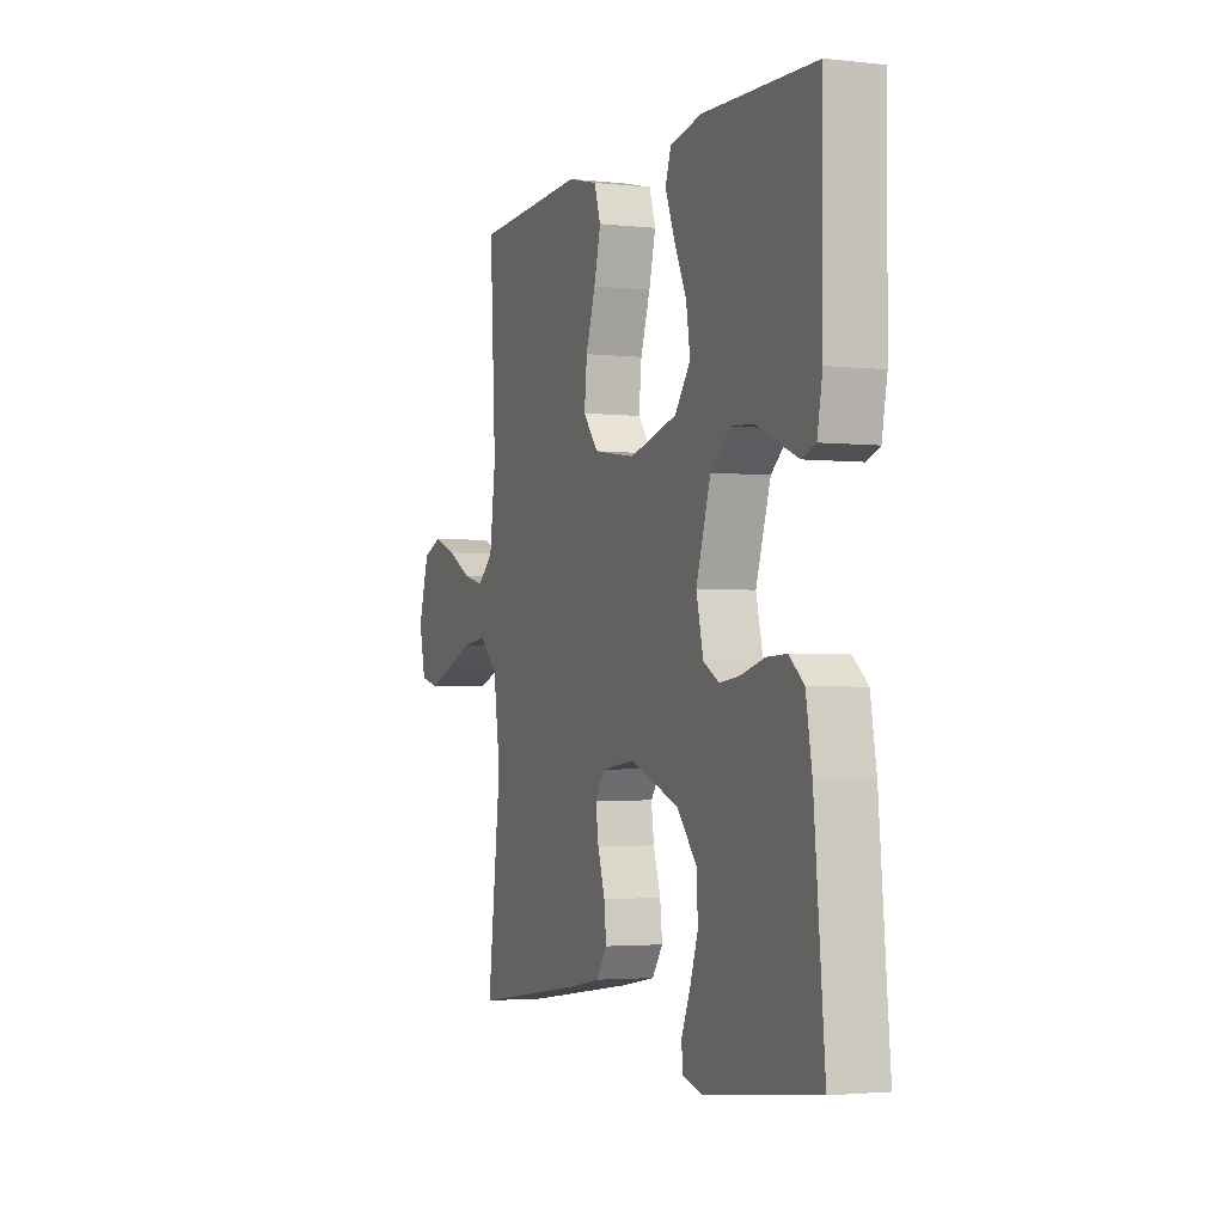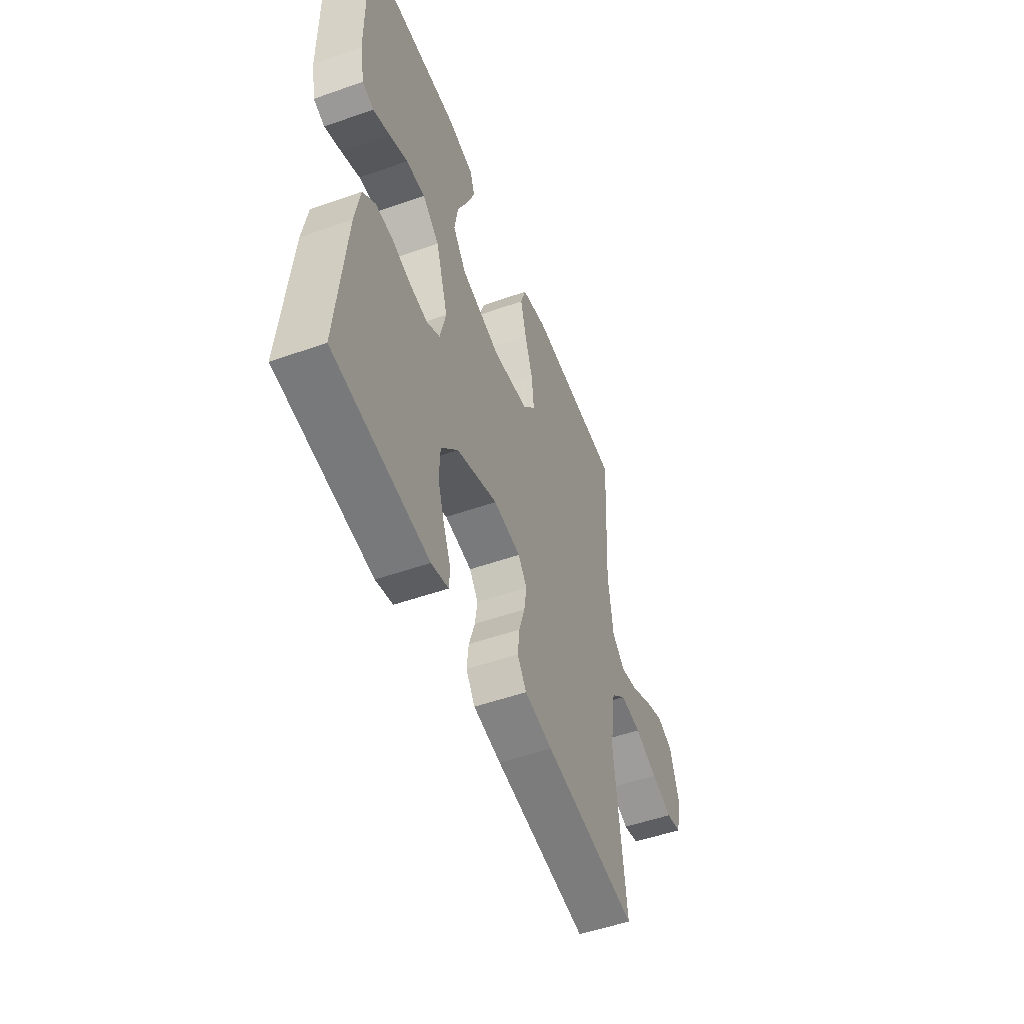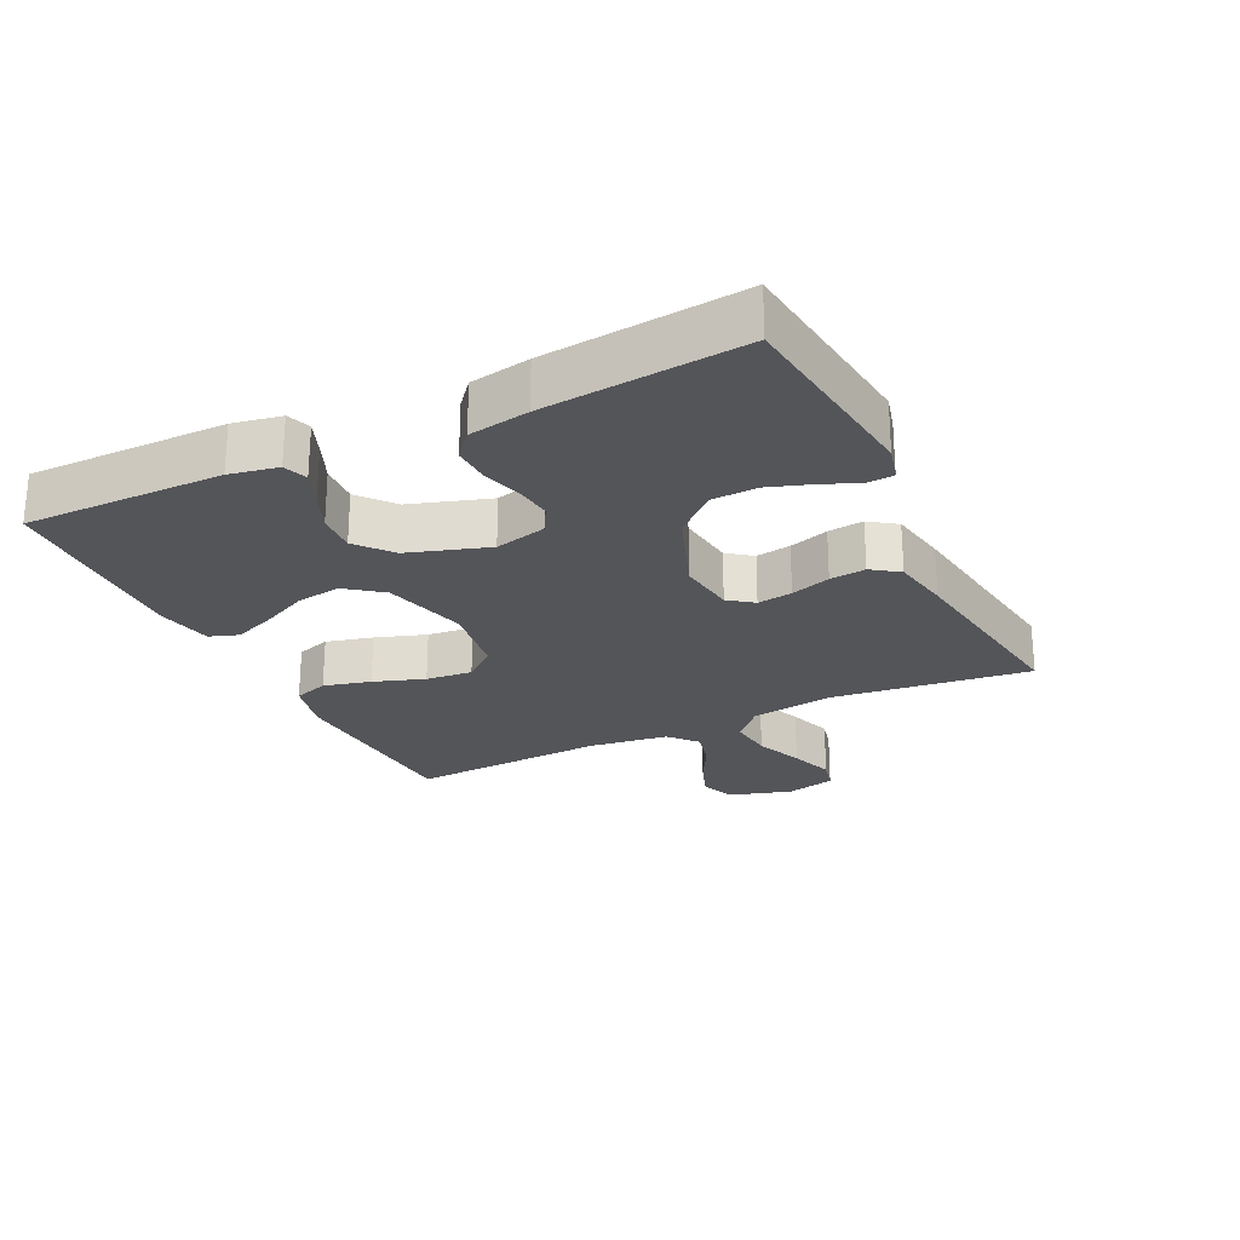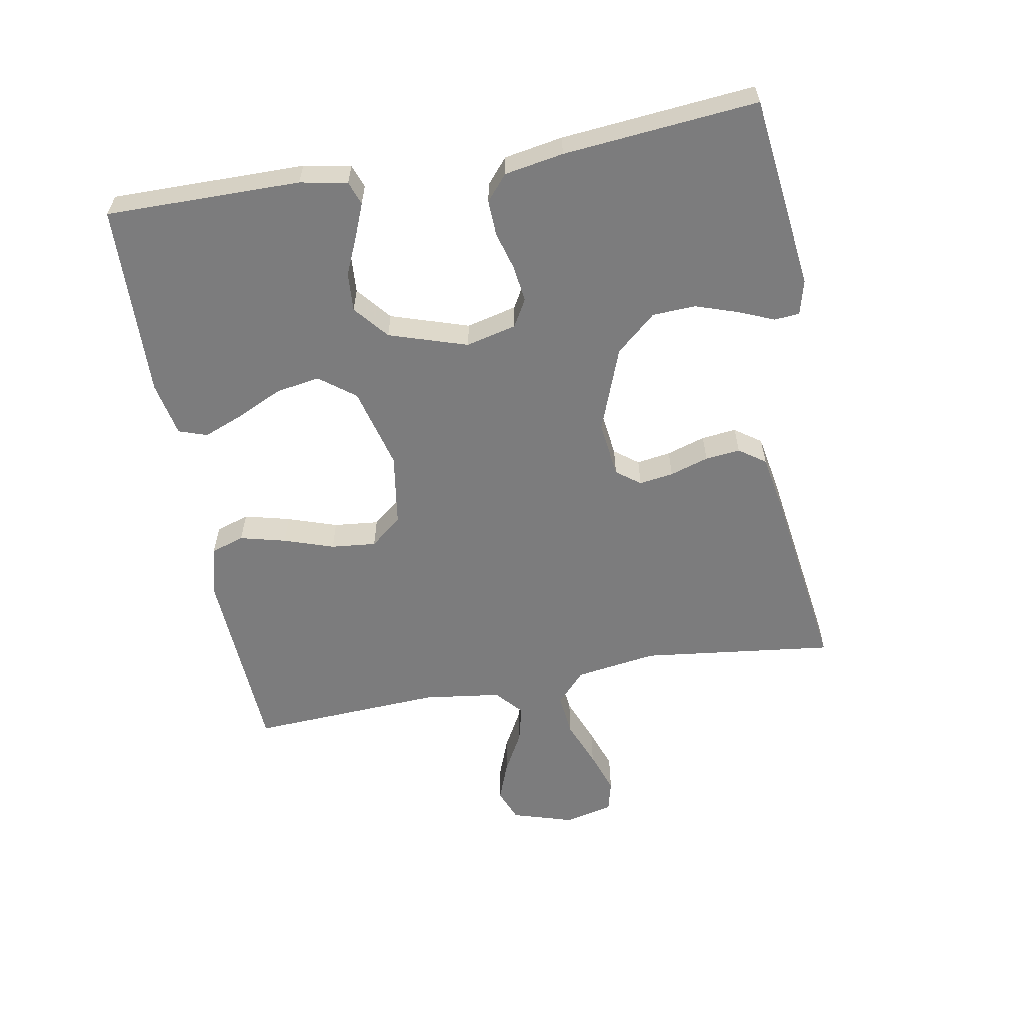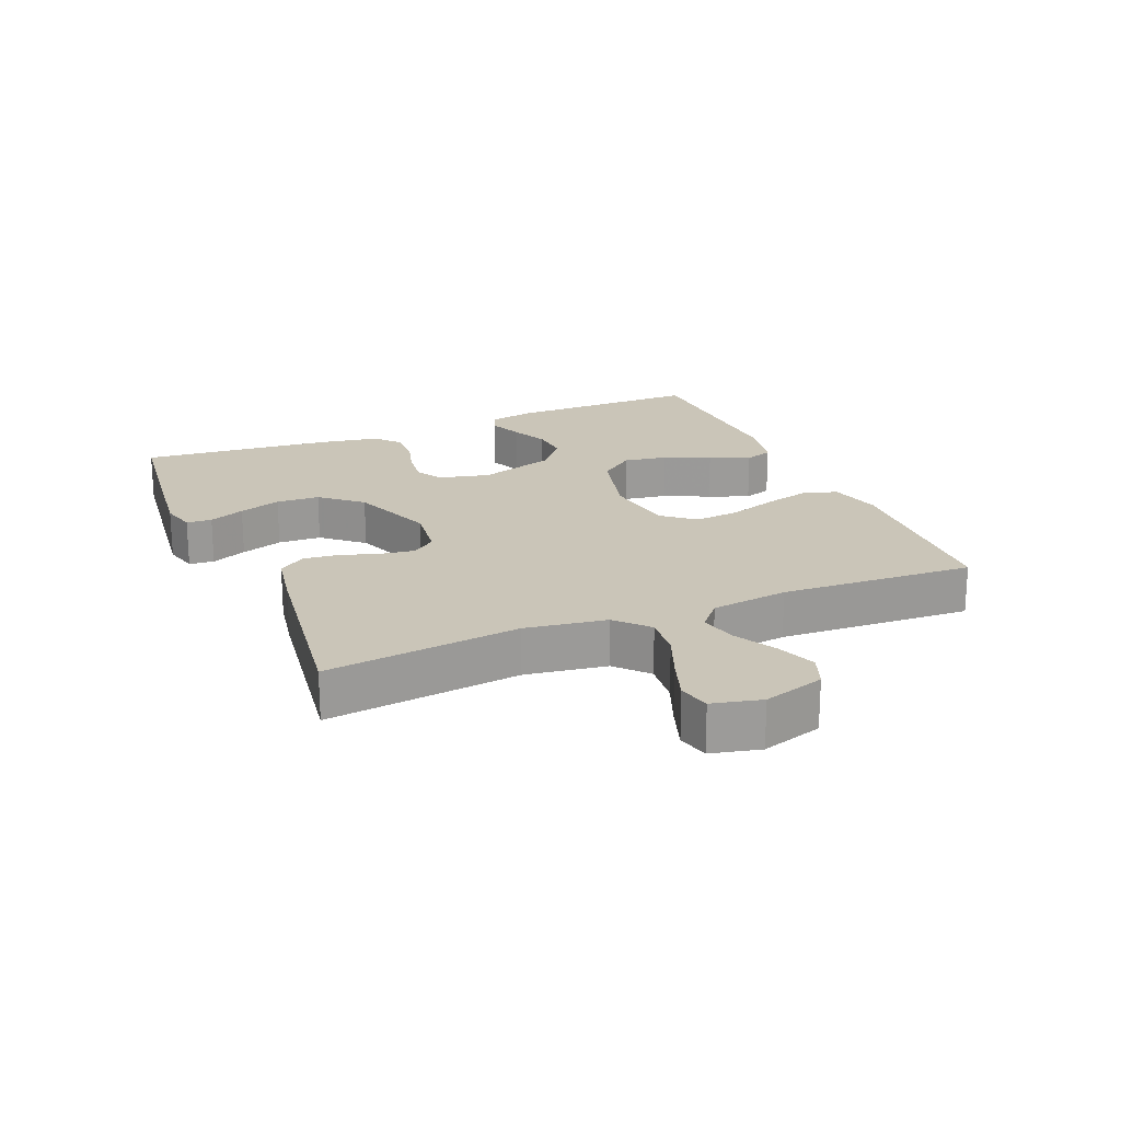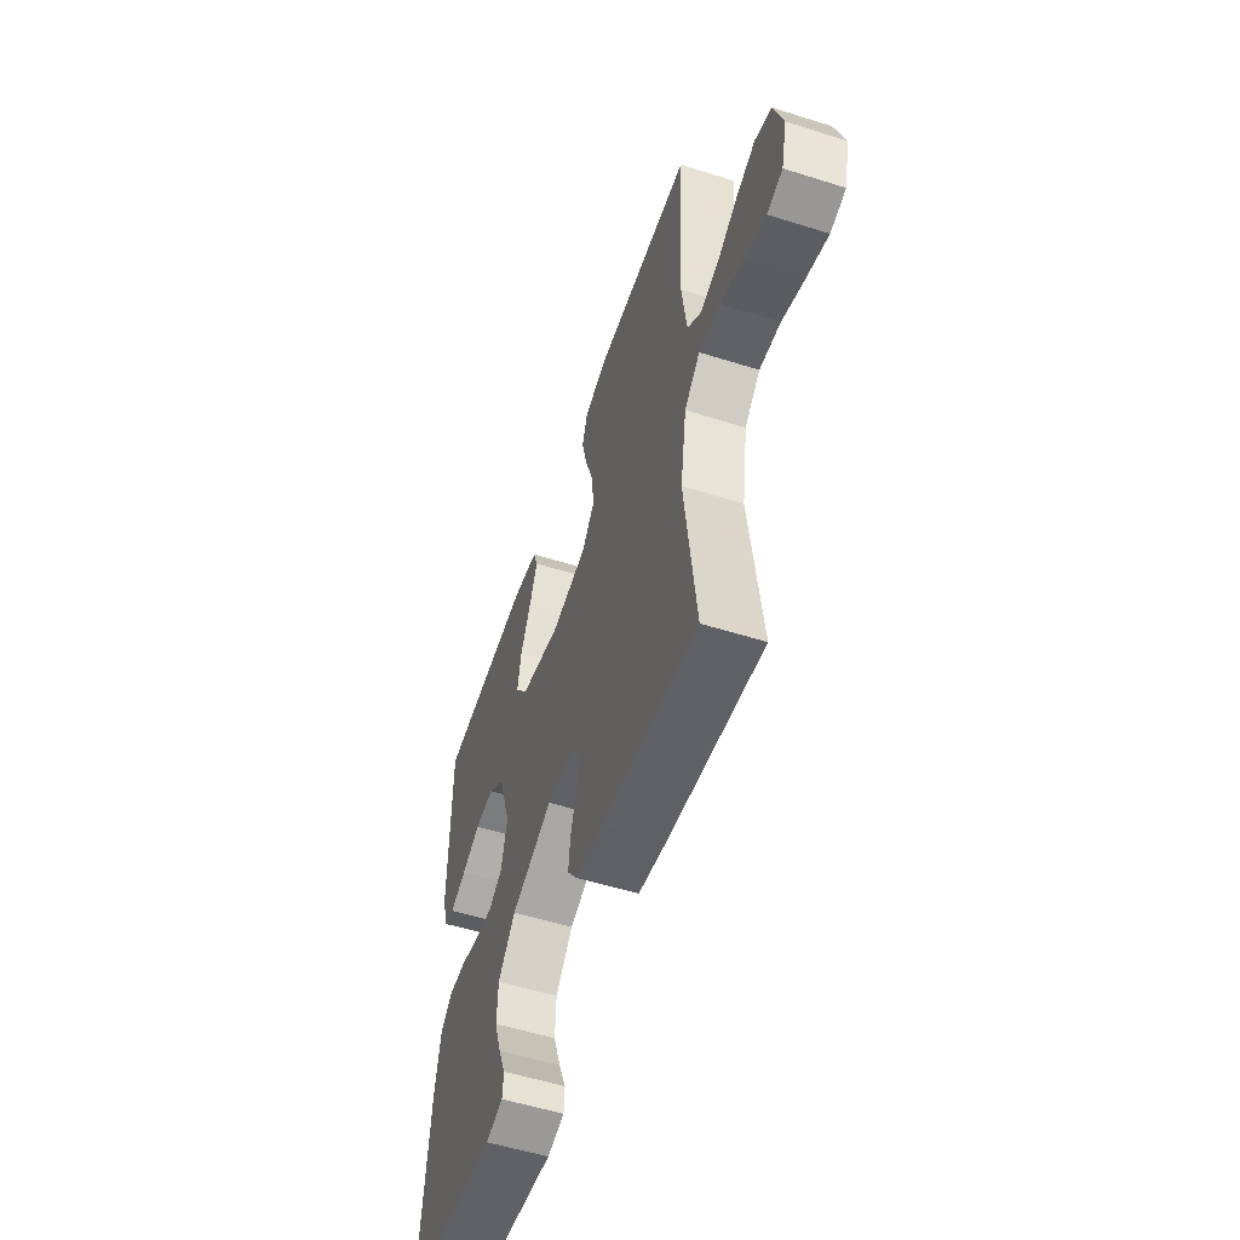
<metadata>
{"format":"obj","ext":"obj","renderer":"f3d","projection":"perspective","resolution":1024,"background":"white","views":[{"elev":-2.6,"azim":68.7,"up":"+Z"},{"elev":-51.6,"azim":110.9,"up":"+Z"},{"elev":-24.6,"azim":115.9,"up":"+Y"},{"elev":-58.8,"azim":100.2,"up":"+Y"},{"elev":20.5,"azim":-112.8,"up":"+Y"},{"elev":-54.9,"azim":-108.4,"up":"+Z"}]}
</metadata>
<code>
v -0.5 0.07 0.5
v -0.2 0.07 0.516
v -0.119 0.07 0.496
v -0.102 0.07 0.444
v -0.12 0.07 0.373
v -0.146 0.07 0.296
v -0.153 0.07 0.226
v -0.113 0.07 0.177
v 0 0.07 0.16
v 0.127 0.07 0.193
v 0.169 0.07 0.248
v 0.158 0.07 0.316
v 0.125 0.07 0.386
v 0.1 0.07 0.449
v 0.115 0.07 0.493
v 0.2 0.07 0.51
v 0.5 0.07 0.5
v 0.498 0.07 0.2
v 0.484 0.07 0.127
v 0.448 0.07 0.114
v 0.396 0.07 0.135
v 0.337 0.07 0.161
v 0.277 0.07 0.165
v 0.224 0.07 0.121
v 0.185 0.07 0
v 0.204 0.07 -0.078
v 0.246 0.07 -0.102
v 0.302 0.07 -0.095
v 0.362 0.07 -0.078
v 0.417 0.07 -0.076
v 0.456 0.07 -0.109
v 0.472 0.07 -0.2
v 0.5 0.07 -0.5
v 0.2 0.07 -0.536
v 0.146 0.07 -0.522
v 0.143 0.07 -0.483
v 0.166 0.07 -0.428
v 0.188 0.07 -0.363
v 0.185 0.07 -0.296
v 0.131 0.07 -0.234
v 0 0.07 -0.185
v -0.087 0.07 -0.196
v -0.115 0.07 -0.233
v -0.107 0.07 -0.286
v -0.088 0.07 -0.346
v -0.082 0.07 -0.4
v -0.111 0.07 -0.441
v -0.2 0.07 -0.457
v -0.5 0.07 -0.5
v -0.464 0.07 -0.2
v -0.483 0.07 -0.074
v -0.532 0.07 -0.029
v -0.599 0.07 -0.036
v -0.672 0.07 -0.065
v -0.739 0.07 -0.088
v -0.788 0.07 -0.076
v -0.806 0.07 0
v -0.777 0.07 0.095
v -0.726 0.07 0.115
v -0.664 0.07 0.092
v -0.6 0.07 0.057
v -0.542 0.07 0.043
v -0.5 0.07 0.08
v -0.484 0.07 0.2
v -0.5 0 0.5
v -0.2 0 0.516
v -0.119 0 0.496
v -0.102 0 0.444
v -0.12 0 0.373
v -0.146 0 0.296
v -0.153 0 0.226
v -0.113 0 0.177
v 0 0 0.16
v 0.127 0 0.193
v 0.169 0 0.248
v 0.158 0 0.316
v 0.125 0 0.386
v 0.1 0 0.449
v 0.115 0 0.493
v 0.2 0 0.51
v 0.5 0 0.5
v 0.498 0 0.2
v 0.484 0 0.127
v 0.448 0 0.114
v 0.396 0 0.135
v 0.337 0 0.161
v 0.277 0 0.165
v 0.224 0 0.121
v 0.185 0 0
v 0.204 0 -0.078
v 0.246 0 -0.102
v 0.302 0 -0.095
v 0.362 0 -0.078
v 0.417 0 -0.076
v 0.456 0 -0.109
v 0.472 0 -0.2
v 0.5 0 -0.5
v 0.2 0 -0.536
v 0.146 0 -0.522
v 0.143 0 -0.483
v 0.166 0 -0.428
v 0.188 0 -0.363
v 0.185 0 -0.296
v 0.131 0 -0.234
v 0 0 -0.185
v -0.087 0 -0.196
v -0.115 0 -0.233
v -0.107 0 -0.286
v -0.088 0 -0.346
v -0.082 0 -0.4
v -0.111 0 -0.441
v -0.2 0 -0.457
v -0.5 0 -0.5
v -0.464 0 -0.2
v -0.483 0 -0.074
v -0.532 0 -0.029
v -0.599 0 -0.036
v -0.672 0 -0.065
v -0.739 0 -0.088
v -0.788 0 -0.076
v -0.806 0 0
v -0.777 0 0.095
v -0.726 0 0.115
v -0.664 0 0.092
v -0.6 0 0.057
v -0.542 0 0.043
v -0.5 0 0.08
v -0.484 0 0.2
f 58 59 60 61
f 58 61 62
f 57 58 62
f 56 57 62
f 53 54 55 56
f 53 56 62
f 52 53 62 63
f 47 48 49 50
f 47 50 51
f 44 45 46 47
f 43 44 47 51
f 42 43 51 52
f 34 35 36 37
f 34 37 38
f 33 34 38 39
f 28 29 30 31
f 27 28 31 32
f 19 20 21 22
f 17 18 19 22
f 17 22 23
f 16 17 23 24
f 12 13 14 15
f 12 15 16 24
f 3 4 5 6
f 1 2 3 6
f 64 1 6 7
f 63 64 7 8
f 41 42 52 63
f 40 41 63 8
f 39 40 8 9
f 27 32 33 39
f 26 27 39
f 25 26 39 9
f 24 25 9 10
f 11 12 24
f 10 11 24
f 125 124 123 122
f 126 125 122
f 126 122 121
f 126 121 120
f 120 119 118 117
f 126 120 117
f 127 126 117 116
f 114 113 112 111
f 115 114 111
f 111 110 109 108
f 115 111 108 107
f 116 115 107 106
f 101 100 99 98
f 102 101 98
f 103 102 98 97
f 95 94 93 92
f 96 95 92 91
f 86 85 84 83
f 86 83 82 81
f 87 86 81
f 88 87 81 80
f 79 78 77 76
f 88 80 79 76
f 70 69 68 67
f 70 67 66 65
f 71 70 65 128
f 72 71 128 127
f 127 116 106 105
f 72 127 105 104
f 73 72 104 103
f 103 97 96 91
f 103 91 90
f 73 103 90 89
f 74 73 89 88
f 88 76 75
f 88 75 74
f 1 65 66 2
f 2 66 67 3
f 3 67 68 4
f 4 68 69 5
f 5 69 70 6
f 6 70 71 7
f 7 71 72 8
f 8 72 73 9
f 9 73 74 10
f 10 74 75 11
f 11 75 76 12
f 12 76 77 13
f 13 77 78 14
f 14 78 79 15
f 15 79 80 16
f 16 80 81 17
f 17 81 82 18
f 18 82 83 19
f 19 83 84 20
f 20 84 85 21
f 21 85 86 22
f 22 86 87 23
f 23 87 88 24
f 24 88 89 25
f 25 89 90 26
f 26 90 91 27
f 27 91 92 28
f 28 92 93 29
f 29 93 94 30
f 30 94 95 31
f 31 95 96 32
f 32 96 97 33
f 33 97 98 34
f 34 98 99 35
f 35 99 100 36
f 36 100 101 37
f 37 101 102 38
f 38 102 103 39
f 39 103 104 40
f 40 104 105 41
f 41 105 106 42
f 42 106 107 43
f 43 107 108 44
f 44 108 109 45
f 45 109 110 46
f 46 110 111 47
f 47 111 112 48
f 48 112 113 49
f 49 113 114 50
f 50 114 115 51
f 51 115 116 52
f 52 116 117 53
f 53 117 118 54
f 54 118 119 55
f 55 119 120 56
f 56 120 121 57
f 57 121 122 58
f 58 122 123 59
f 59 123 124 60
f 60 124 125 61
f 61 125 126 62
f 62 126 127 63
f 63 127 128 64
f 64 128 65 1

</code>
